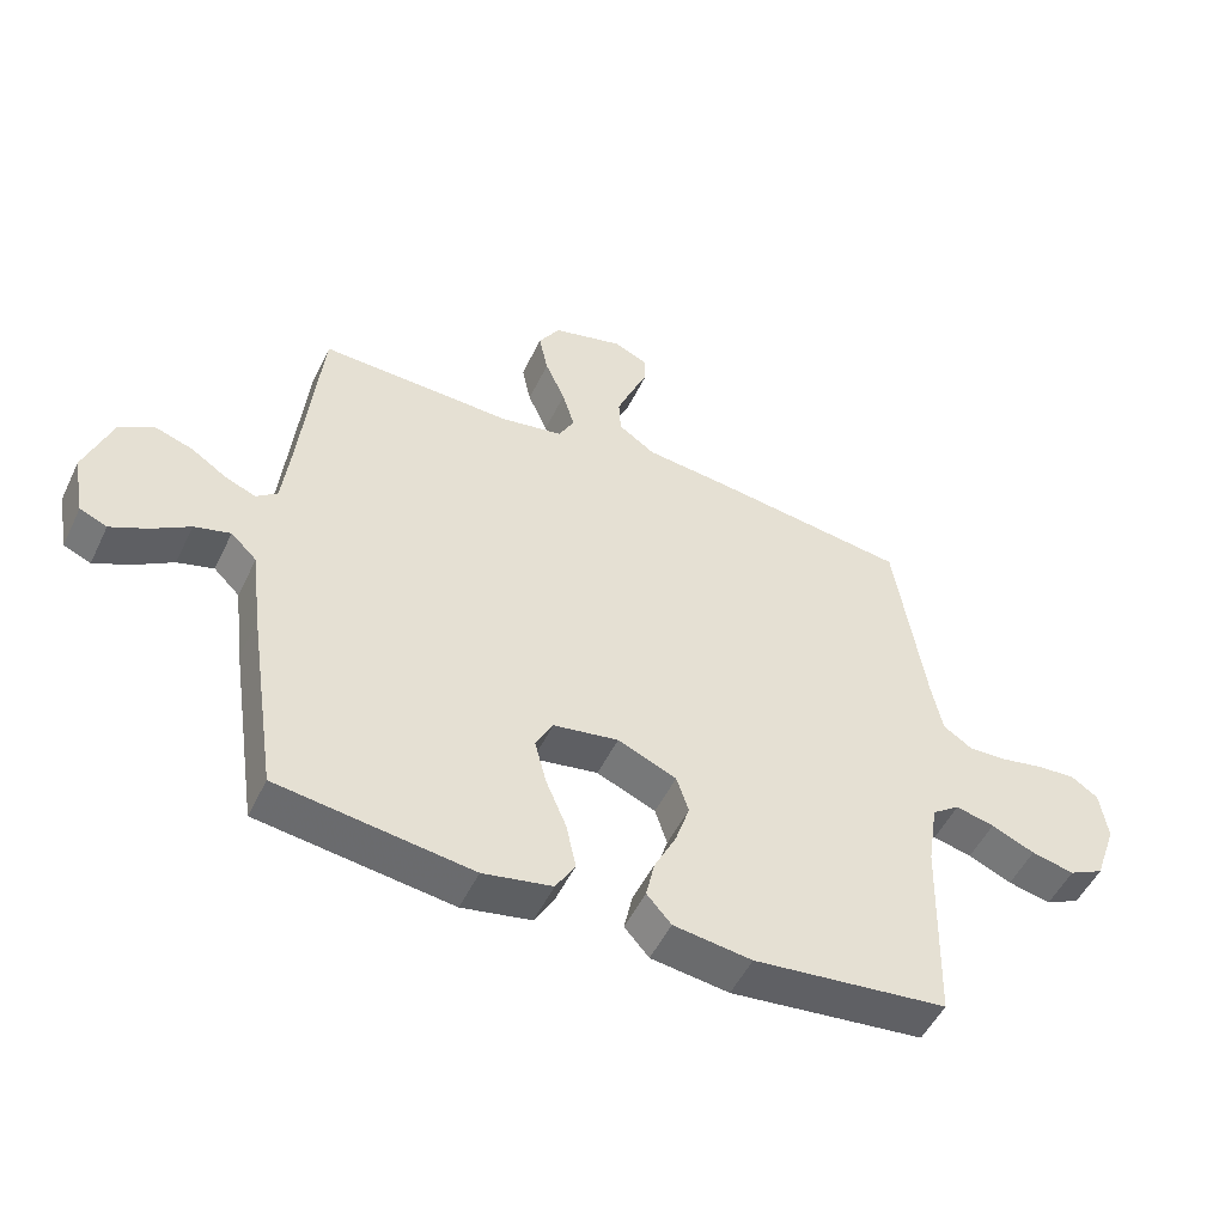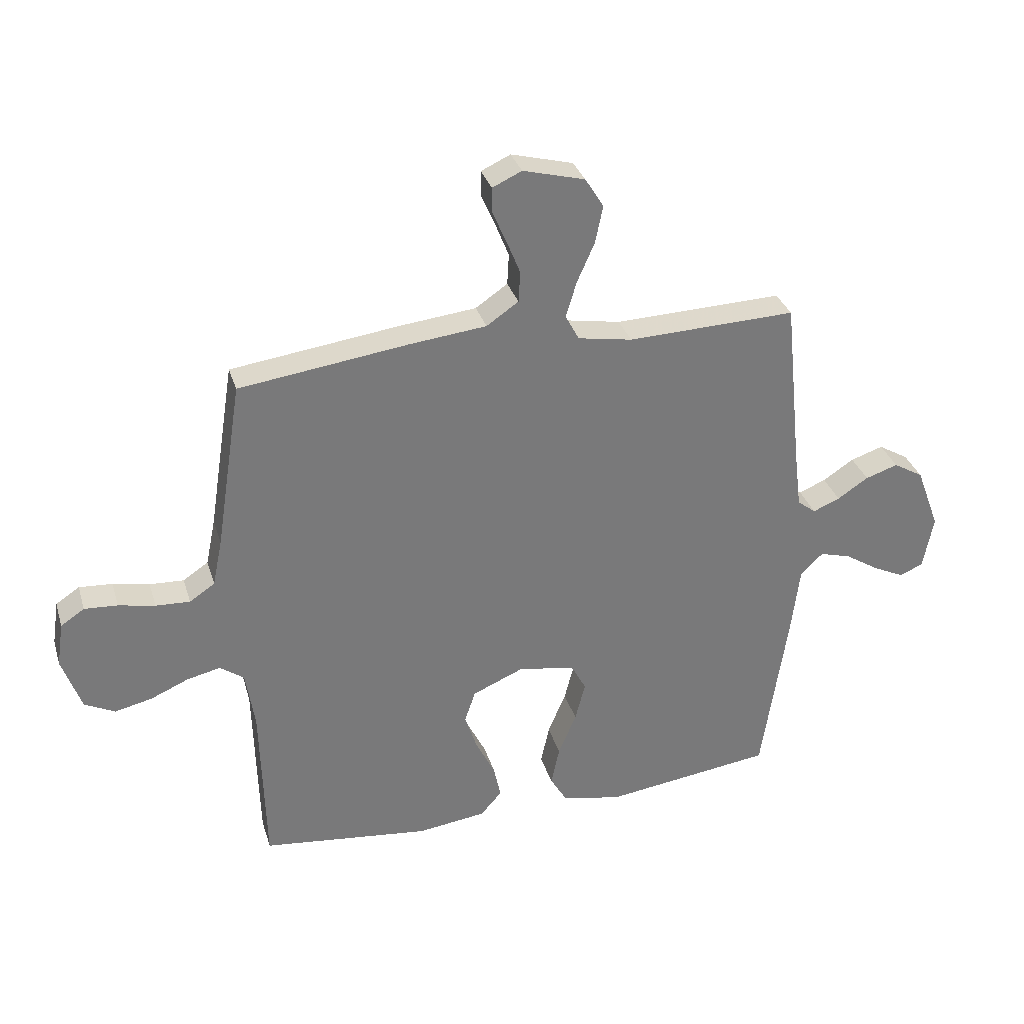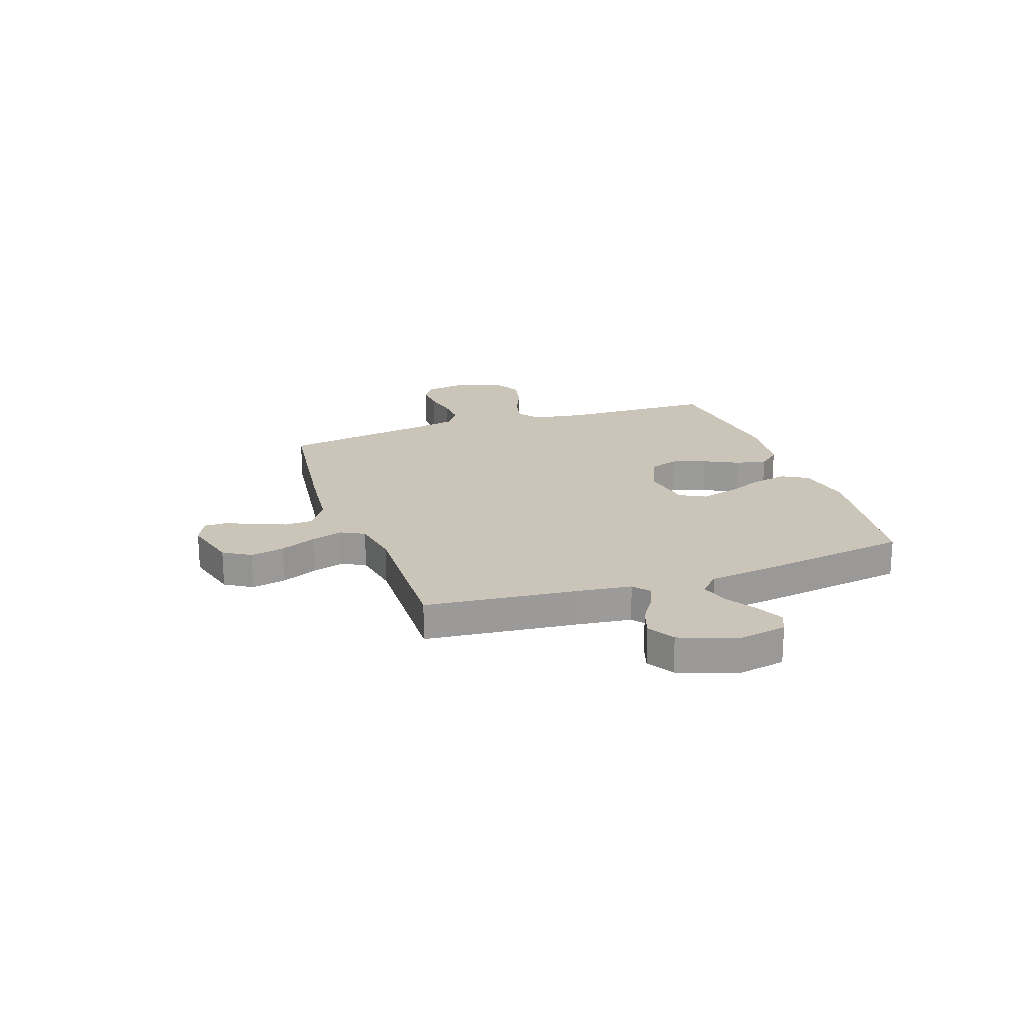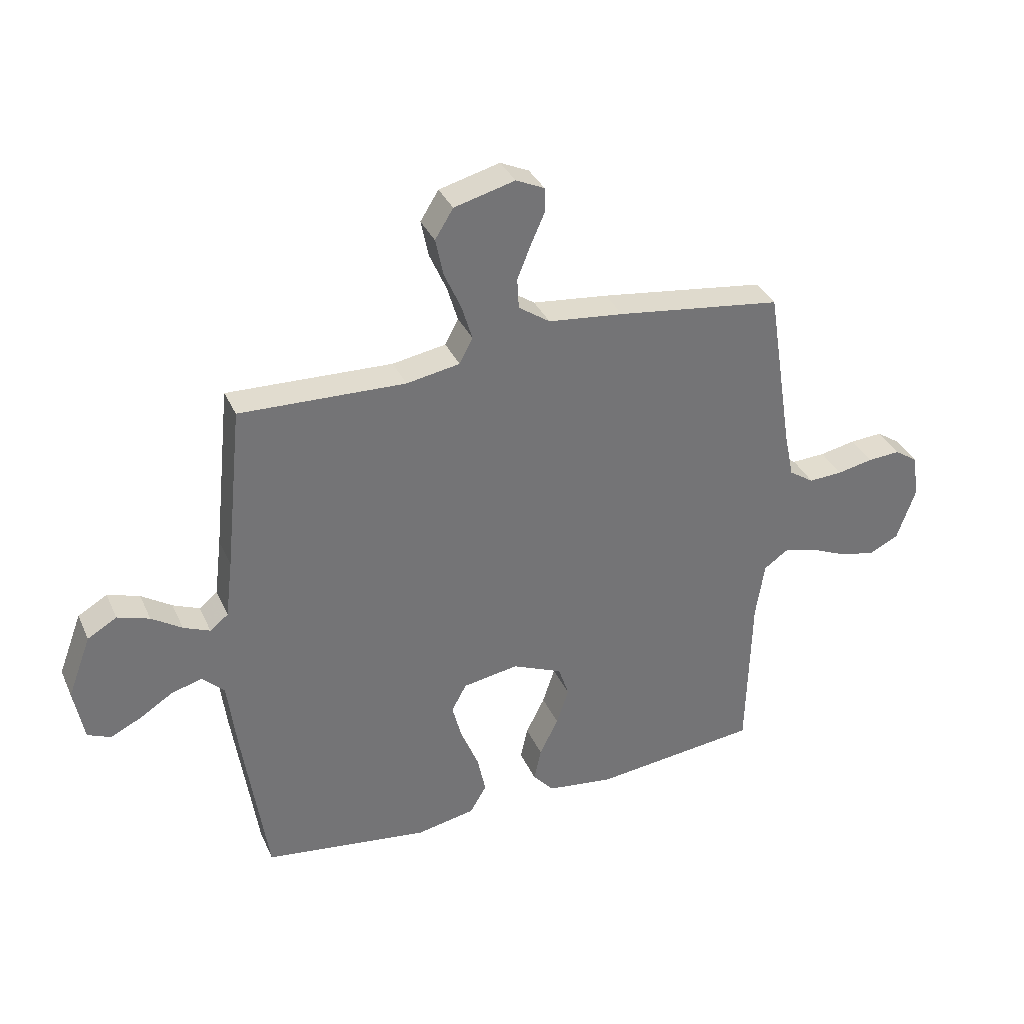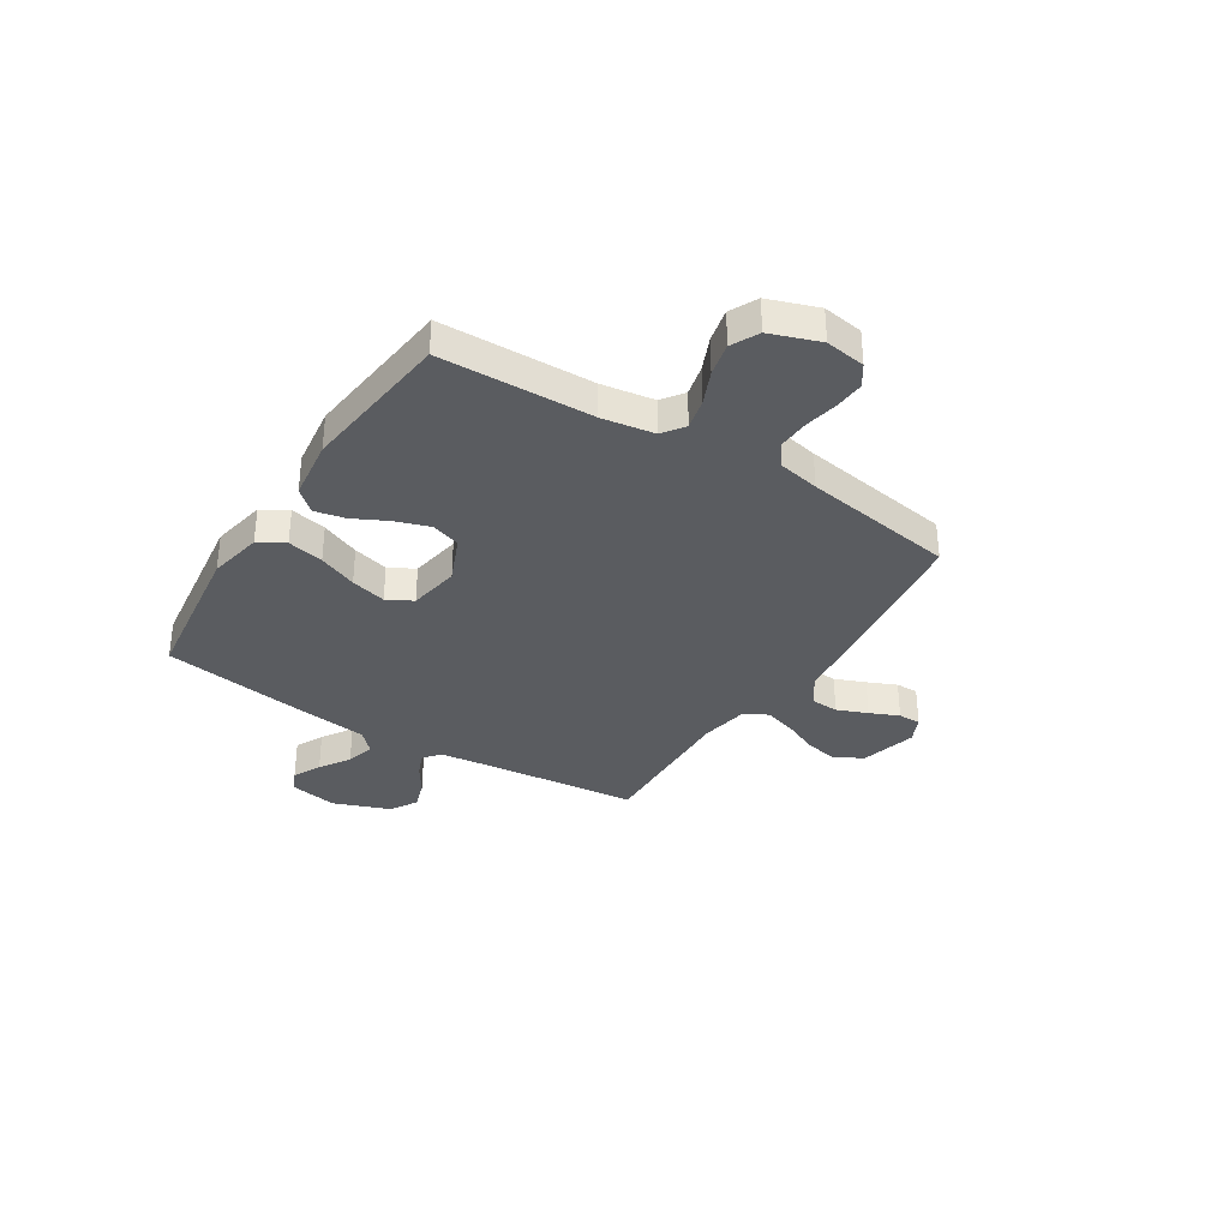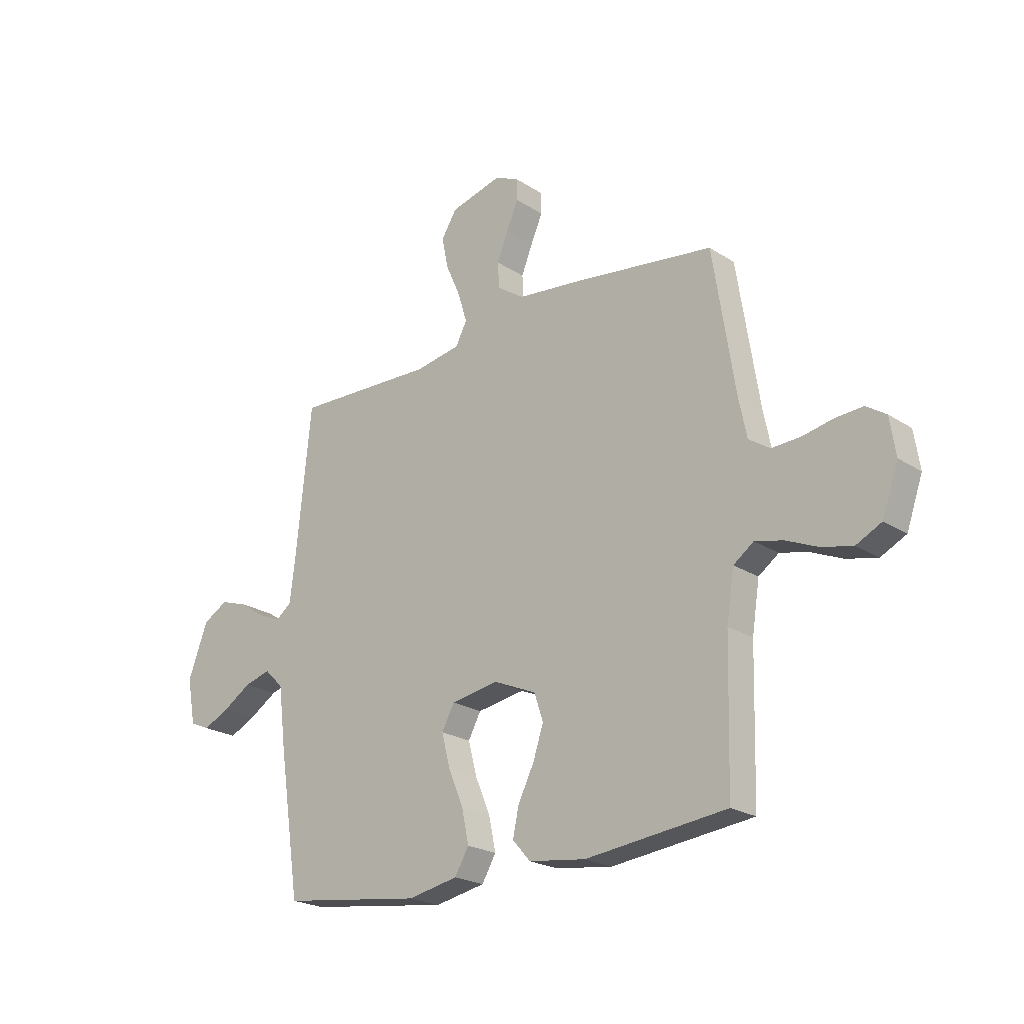
<metadata>
{"format":"obj","ext":"obj","renderer":"f3d","projection":"perspective","resolution":1024,"background":"white","views":[{"elev":-51.0,"azim":154.9,"up":"+Z"},{"elev":32.3,"azim":-16.1,"up":"+Z"},{"elev":20.5,"azim":70.9,"up":"+Y"},{"elev":34.8,"azim":158.1,"up":"+Z"},{"elev":-34.2,"azim":-122.3,"up":"+Y"},{"elev":-22.1,"azim":-138.2,"up":"+Z"}]}
</metadata>
<code>
v 0.5 0.07 -0.5
v 0.2 0.07 -0.54
v 0.093 0.07 -0.519
v 0.063 0.07 -0.468
v 0.078 0.07 -0.397
v 0.11 0.07 -0.321
v 0.128 0.07 -0.251
v 0.101 0.07 -0.201
v 0 0.07 -0.184
v -0.091 0.07 -0.223
v -0.11 0.07 -0.28
v -0.088 0.07 -0.347
v -0.054 0.07 -0.415
v -0.041 0.07 -0.475
v -0.079 0.07 -0.518
v -0.2 0.07 -0.534
v -0.5 0.07 -0.5
v -0.508 0.07 -0.2
v -0.524 0.07 -0.097
v -0.567 0.07 -0.066
v -0.627 0.07 -0.08
v -0.694 0.07 -0.109
v -0.76 0.07 -0.124
v -0.814 0.07 -0.097
v -0.848 0.07 0
v -0.836 0.07 0.079
v -0.794 0.07 0.107
v -0.735 0.07 0.103
v -0.67 0.07 0.09
v -0.609 0.07 0.087
v -0.564 0.07 0.117
v -0.547 0.07 0.2
v -0.5 0.07 0.5
v -0.2 0.07 0.54
v -0.063 0.07 0.555
v -0.006 0.07 0.594
v -0.003 0.07 0.649
v -0.027 0.07 0.709
v -0.052 0.07 0.766
v -0.052 0.07 0.811
v 0 0.07 0.835
v 0.11 0.07 0.806
v 0.143 0.07 0.753
v 0.129 0.07 0.686
v 0.098 0.07 0.616
v 0.079 0.07 0.553
v 0.103 0.07 0.507
v 0.2 0.07 0.49
v 0.5 0.07 0.5
v 0.531 0.07 0.2
v 0.544 0.07 0.094
v 0.577 0.07 0.068
v 0.625 0.07 0.088
v 0.68 0.07 0.124
v 0.738 0.07 0.143
v 0.791 0.07 0.112
v 0.833 0.07 0
v 0.815 0.07 -0.096
v 0.773 0.07 -0.114
v 0.717 0.07 -0.087
v 0.657 0.07 -0.049
v 0.601 0.07 -0.033
v 0.561 0.07 -0.072
v 0.545 0.07 -0.2
v 0.5 0 -0.5
v 0.2 0 -0.54
v 0.093 0 -0.519
v 0.063 0 -0.468
v 0.078 0 -0.397
v 0.11 0 -0.321
v 0.128 0 -0.251
v 0.101 0 -0.201
v 0 0 -0.184
v -0.091 0 -0.223
v -0.11 0 -0.28
v -0.088 0 -0.347
v -0.054 0 -0.415
v -0.041 0 -0.475
v -0.079 0 -0.518
v -0.2 0 -0.534
v -0.5 0 -0.5
v -0.508 0 -0.2
v -0.524 0 -0.097
v -0.567 0 -0.066
v -0.627 0 -0.08
v -0.694 0 -0.109
v -0.76 0 -0.124
v -0.814 0 -0.097
v -0.848 0 0
v -0.836 0 0.079
v -0.794 0 0.107
v -0.735 0 0.103
v -0.67 0 0.09
v -0.609 0 0.087
v -0.564 0 0.117
v -0.547 0 0.2
v -0.5 0 0.5
v -0.2 0 0.54
v -0.063 0 0.555
v -0.006 0 0.594
v -0.003 0 0.649
v -0.027 0 0.709
v -0.052 0 0.766
v -0.052 0 0.811
v 0 0 0.835
v 0.11 0 0.806
v 0.143 0 0.753
v 0.129 0 0.686
v 0.098 0 0.616
v 0.079 0 0.553
v 0.103 0 0.507
v 0.2 0 0.49
v 0.5 0 0.5
v 0.531 0 0.2
v 0.544 0 0.094
v 0.577 0 0.068
v 0.625 0 0.088
v 0.68 0 0.124
v 0.738 0 0.143
v 0.791 0 0.112
v 0.833 0 0
v 0.815 0 -0.096
v 0.773 0 -0.114
v 0.717 0 -0.087
v 0.657 0 -0.049
v 0.601 0 -0.033
v 0.561 0 -0.072
v 0.545 0 -0.2
f 63 64 1 2
f 58 59 60 61
f 56 57 58 61
f 56 61 62
f 53 54 55 56
f 52 53 56 62
f 51 52 62 63
f 48 49 50
f 47 48 50 51
f 42 43 44 45
f 42 45 46
f 41 42 46
f 38 39 40 41
f 37 38 41 46
f 36 37 46 47
f 32 33 34 35
f 31 32 35 36
f 26 27 28 29
f 26 29 30
f 25 26 30
f 24 25 30
f 21 22 23 24
f 20 21 24 30
f 19 20 30 31
f 15 16 17 18
f 15 18 19
f 12 13 14 15
f 11 12 15 19
f 10 11 19 31
f 3 4 5 6
f 3 6 7
f 2 3 7
f 63 2 7
f 51 63 7 8
f 47 51 8 9
f 31 36 47
f 9 10 31 47
f 66 65 128 127
f 125 124 123 122
f 125 122 121 120
f 126 125 120
f 120 119 118 117
f 126 120 117 116
f 127 126 116 115
f 114 113 112
f 115 114 112 111
f 109 108 107 106
f 110 109 106
f 110 106 105
f 105 104 103 102
f 110 105 102 101
f 111 110 101 100
f 99 98 97 96
f 100 99 96 95
f 93 92 91 90
f 94 93 90
f 94 90 89
f 94 89 88
f 88 87 86 85
f 94 88 85 84
f 95 94 84 83
f 82 81 80 79
f 83 82 79
f 79 78 77 76
f 83 79 76 75
f 95 83 75 74
f 70 69 68 67
f 71 70 67
f 71 67 66
f 71 66 127
f 72 71 127 115
f 73 72 115 111
f 111 100 95
f 111 95 74 73
f 1 65 66 2
f 2 66 67 3
f 3 67 68 4
f 4 68 69 5
f 5 69 70 6
f 6 70 71 7
f 7 71 72 8
f 8 72 73 9
f 9 73 74 10
f 10 74 75 11
f 11 75 76 12
f 12 76 77 13
f 13 77 78 14
f 14 78 79 15
f 15 79 80 16
f 16 80 81 17
f 17 81 82 18
f 18 82 83 19
f 19 83 84 20
f 20 84 85 21
f 21 85 86 22
f 22 86 87 23
f 23 87 88 24
f 24 88 89 25
f 25 89 90 26
f 26 90 91 27
f 27 91 92 28
f 28 92 93 29
f 29 93 94 30
f 30 94 95 31
f 31 95 96 32
f 32 96 97 33
f 33 97 98 34
f 34 98 99 35
f 35 99 100 36
f 36 100 101 37
f 37 101 102 38
f 38 102 103 39
f 39 103 104 40
f 40 104 105 41
f 41 105 106 42
f 42 106 107 43
f 43 107 108 44
f 44 108 109 45
f 45 109 110 46
f 46 110 111 47
f 47 111 112 48
f 48 112 113 49
f 49 113 114 50
f 50 114 115 51
f 51 115 116 52
f 52 116 117 53
f 53 117 118 54
f 54 118 119 55
f 55 119 120 56
f 56 120 121 57
f 57 121 122 58
f 58 122 123 59
f 59 123 124 60
f 60 124 125 61
f 61 125 126 62
f 62 126 127 63
f 63 127 128 64
f 64 128 65 1

</code>
